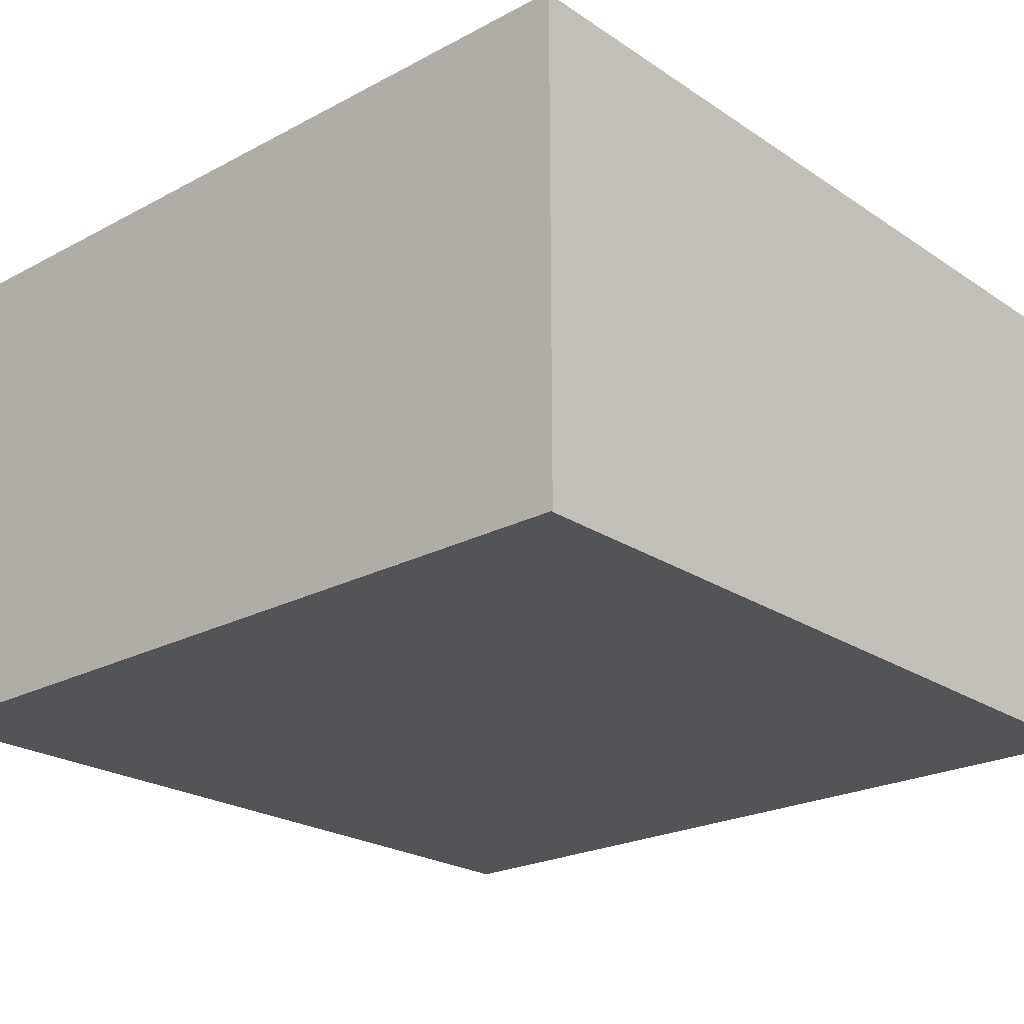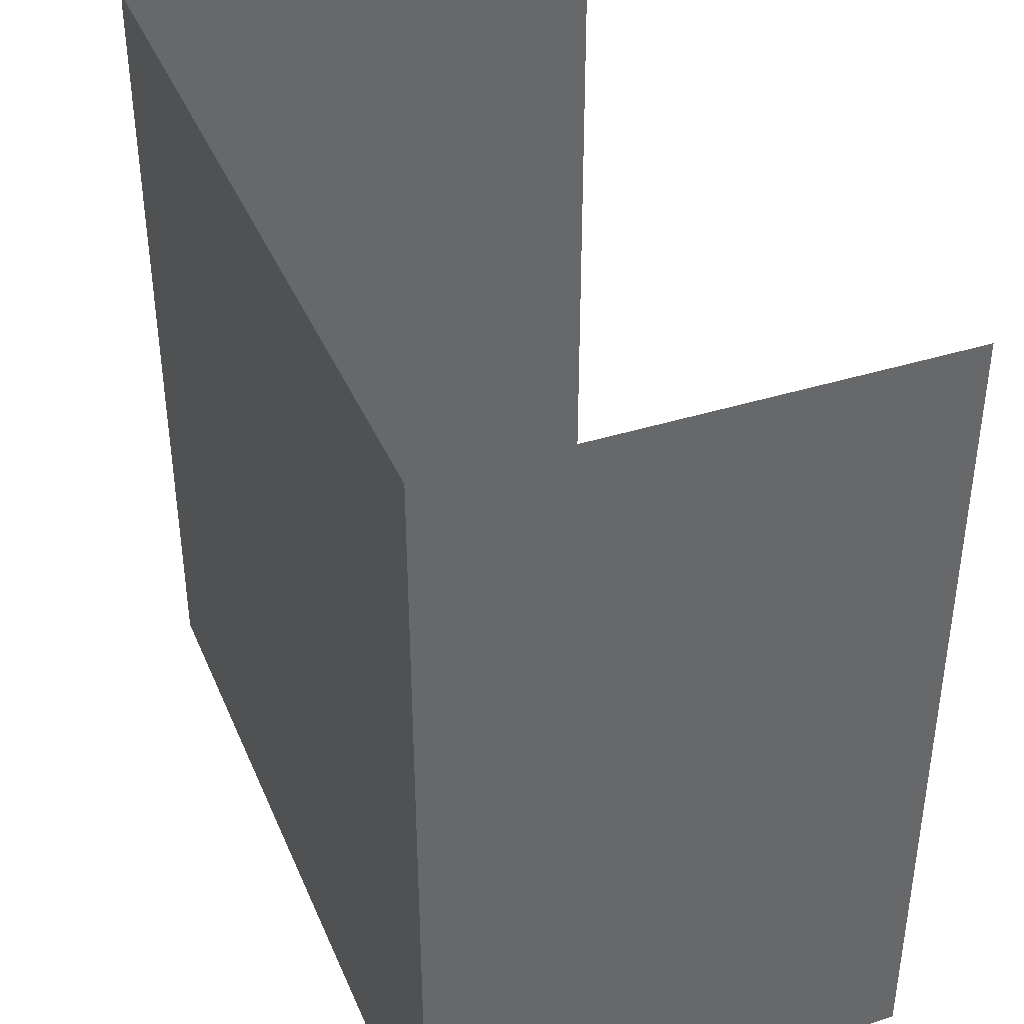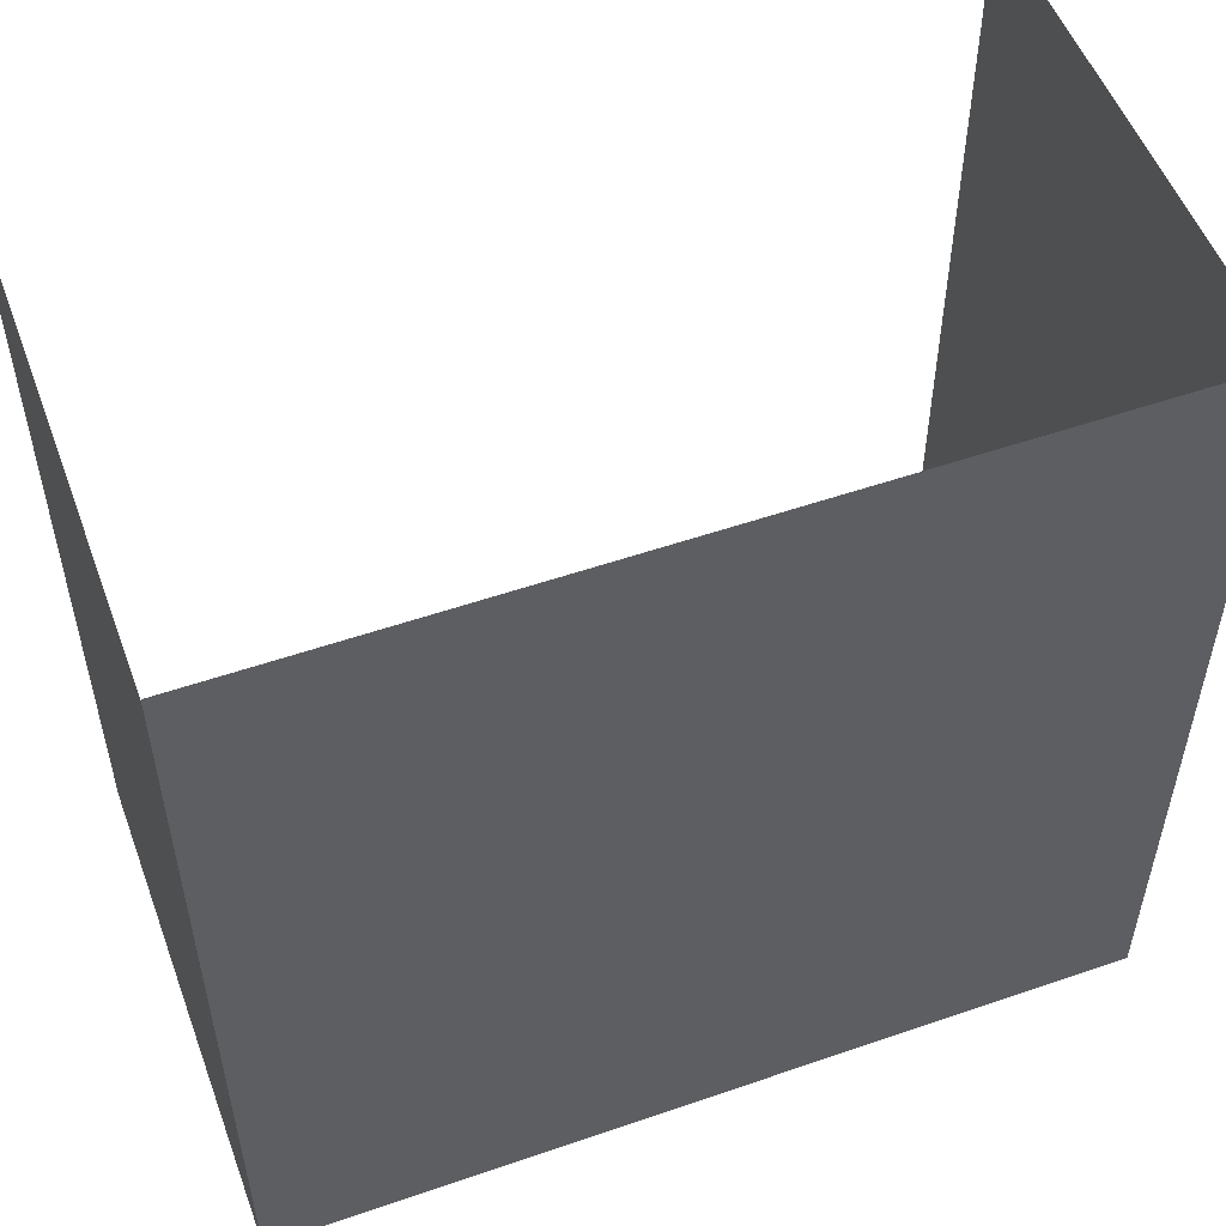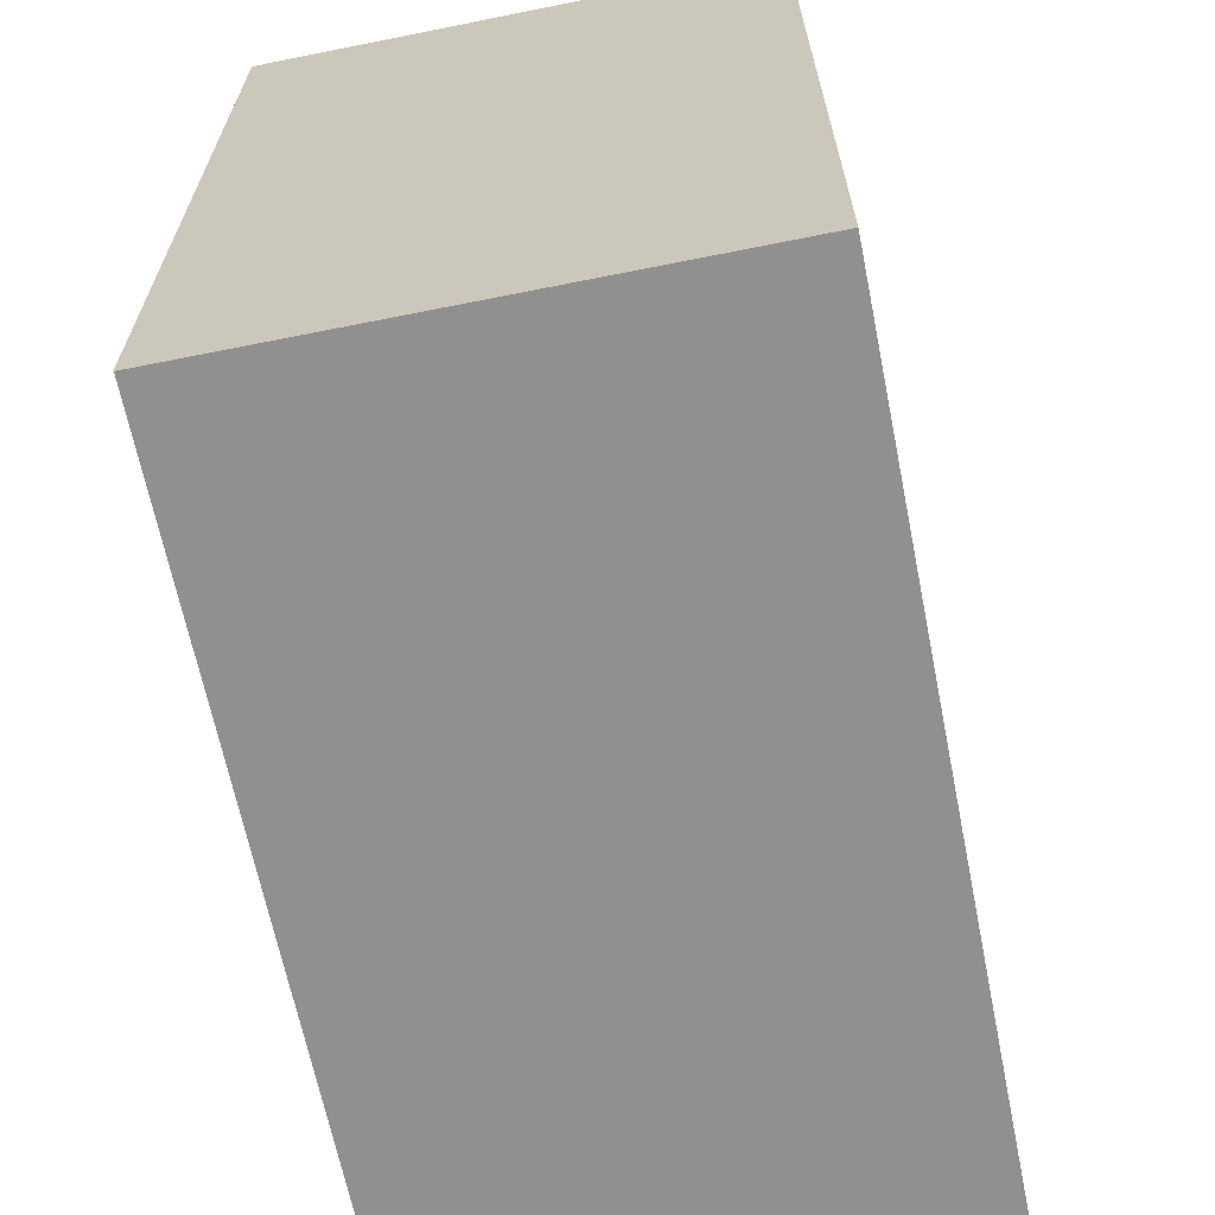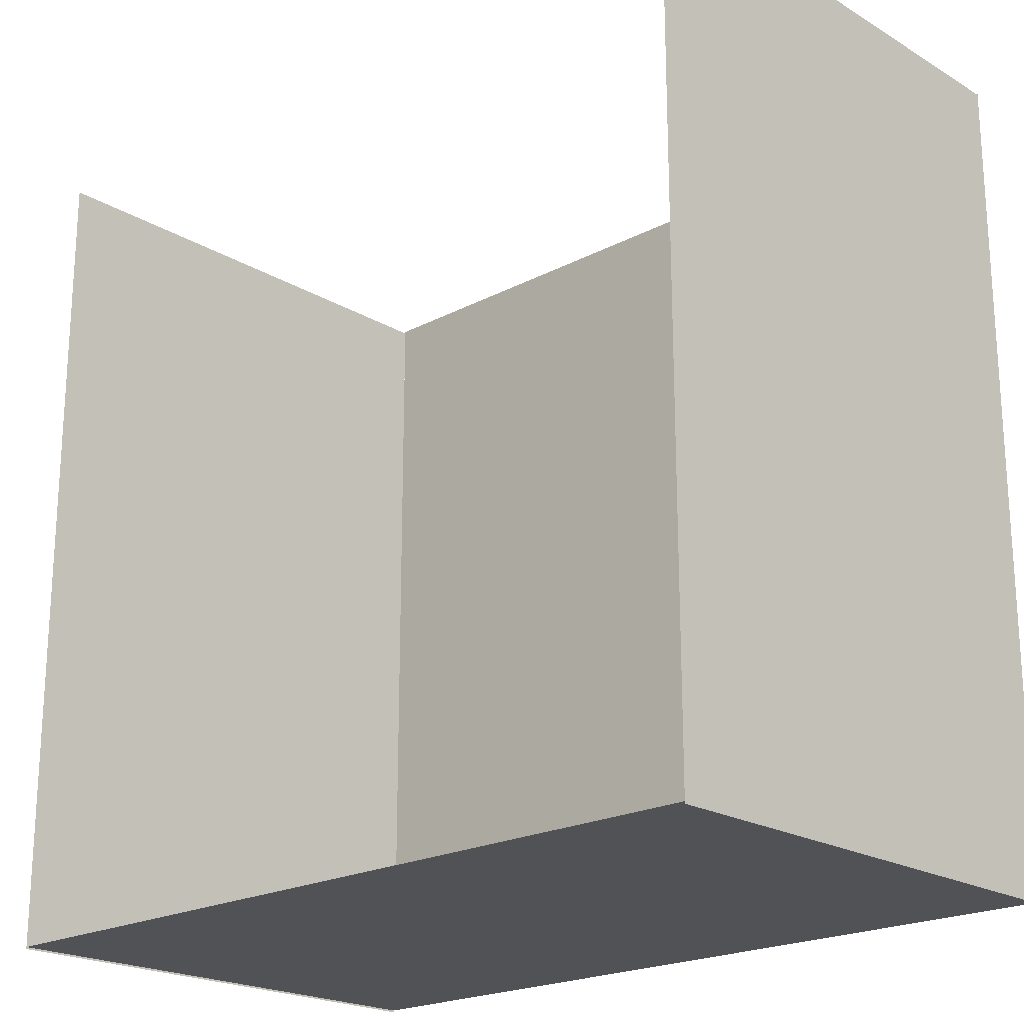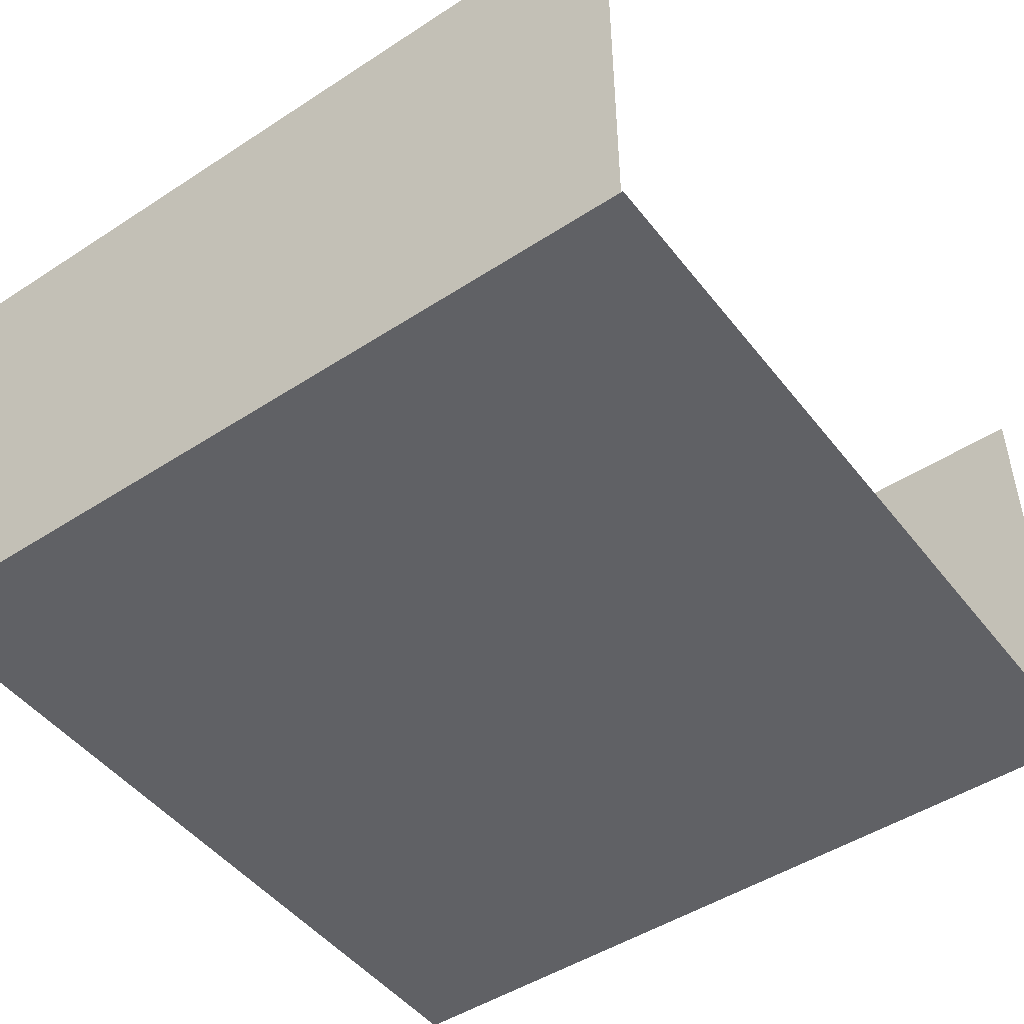
<metadata>
{"format":"obj","ext":"obj","renderer":"f3d","projection":"perspective","resolution":1024,"background":"white","views":[{"elev":-23.1,"azim":131.9,"up":"+Y"},{"elev":39.2,"azim":68.5,"up":"+Z"},{"elev":53.5,"azim":-20.2,"up":"+Z"},{"elev":-65.8,"azim":101.4,"up":"+Z"},{"elev":-21.0,"azim":-136.7,"up":"+Z"},{"elev":-48.0,"azim":-53.9,"up":"+Y"}]}
</metadata>
<code>
o Plane
v -10 1e-06 15.05
v 10 1e-06 15.05
v -10 -1e-06 -4.953
v 10 -1e-06 -4.953
f 2 3 1
f 2 4 3
o Plane.001
v -10 -1e-06 -4.953
v 10 -1e-06 -4.953
v -10 12 -4.953
v 10 12 -4.953
f 6 7 5
f 6 8 7
o Plane.002
v -10 12 15
v -10 0 15
v -10 12 -5
v -10 0 -5
f 10 11 9
f 10 12 11
o Plane.003
v 10 0 15
v 10 12 15
v 10 0 -5
v 10 12 -5
f 14 15 13
f 14 16 15

</code>
